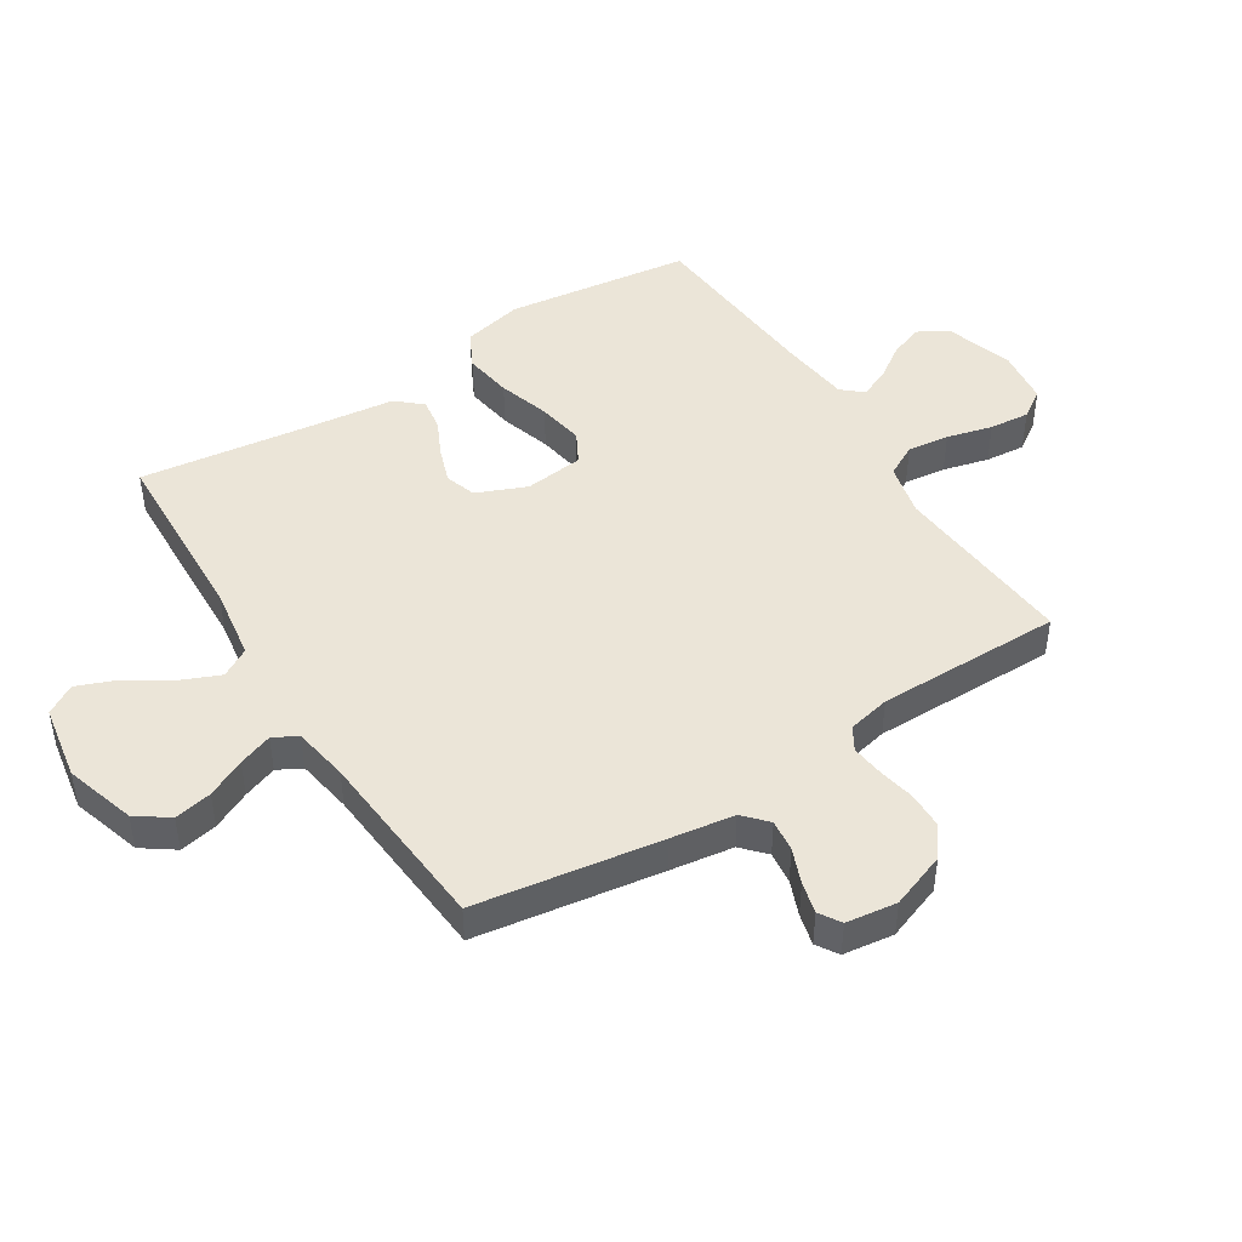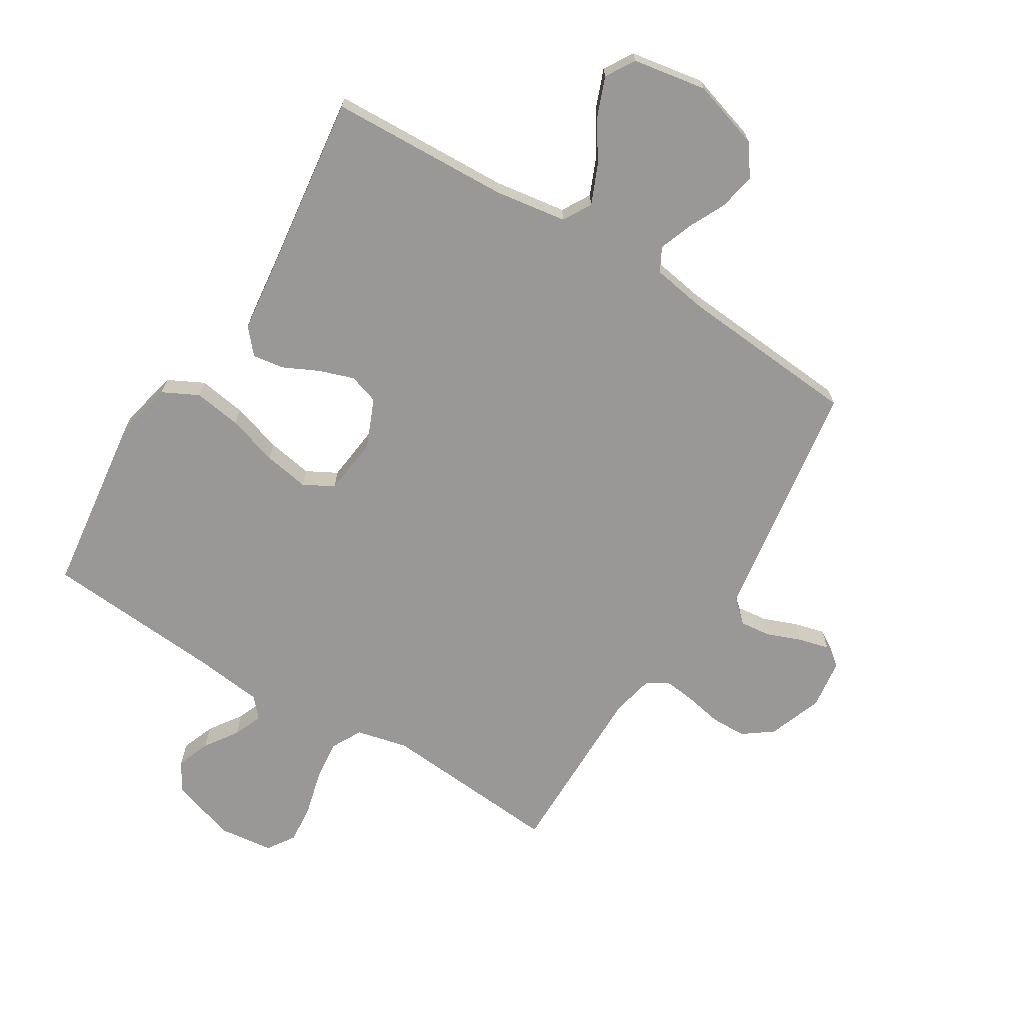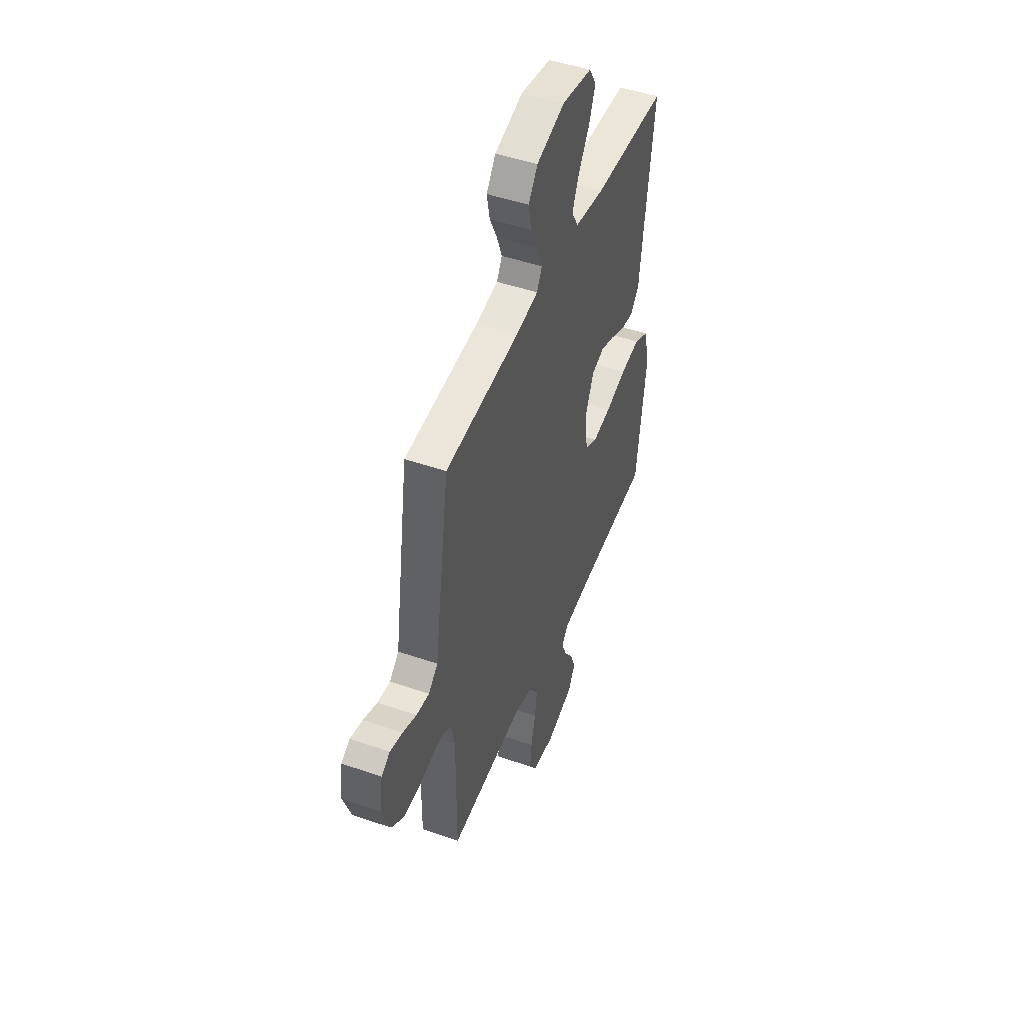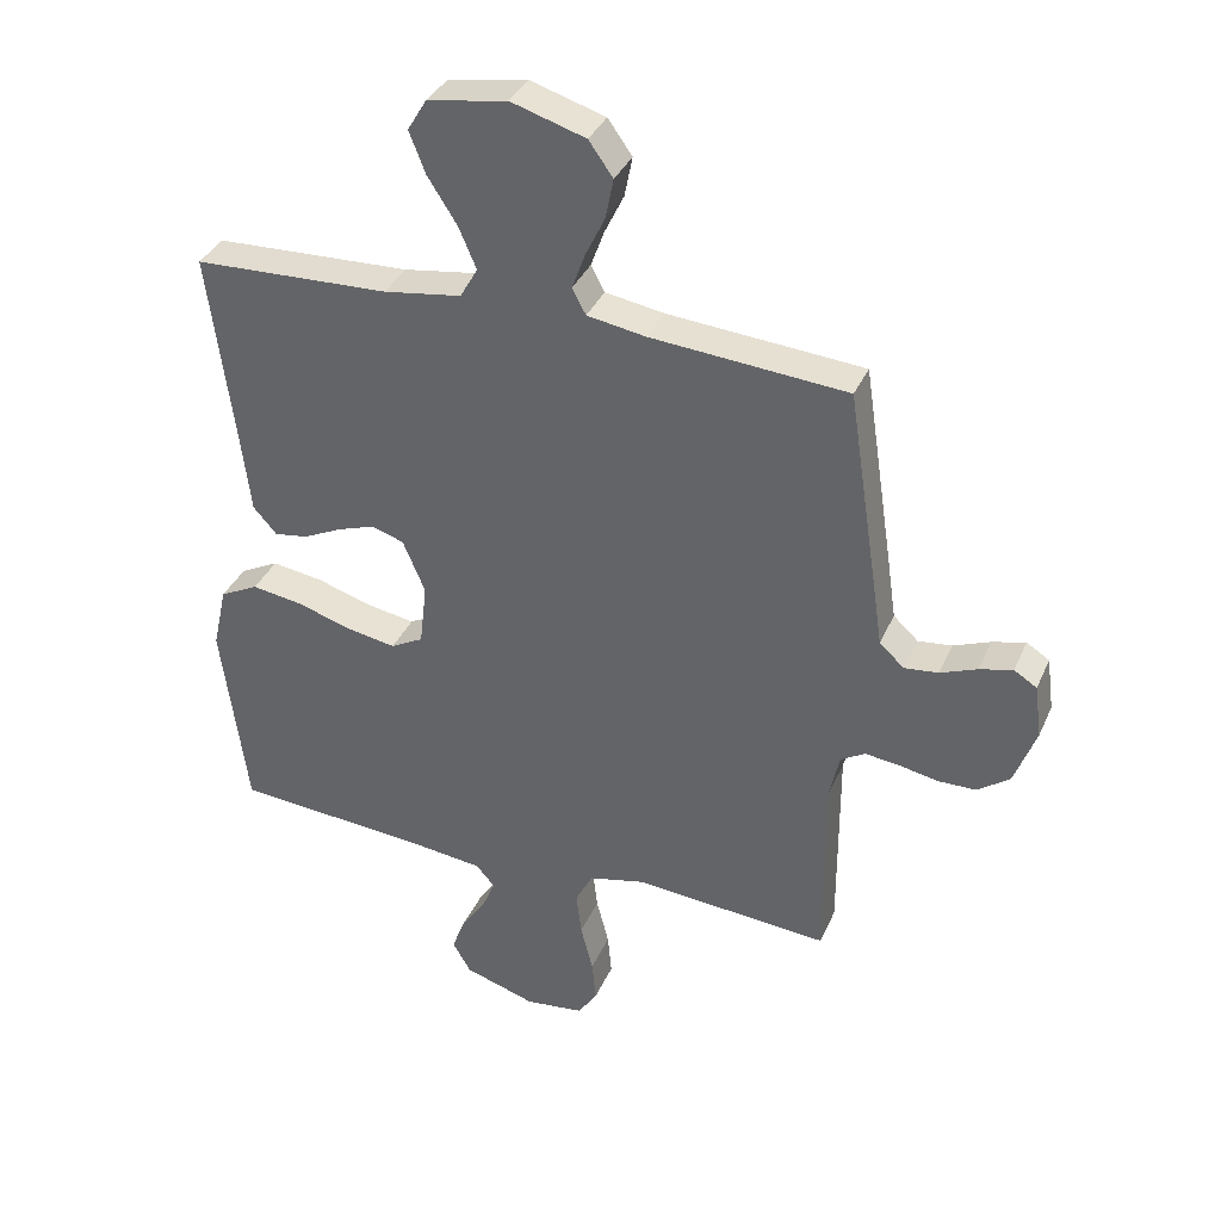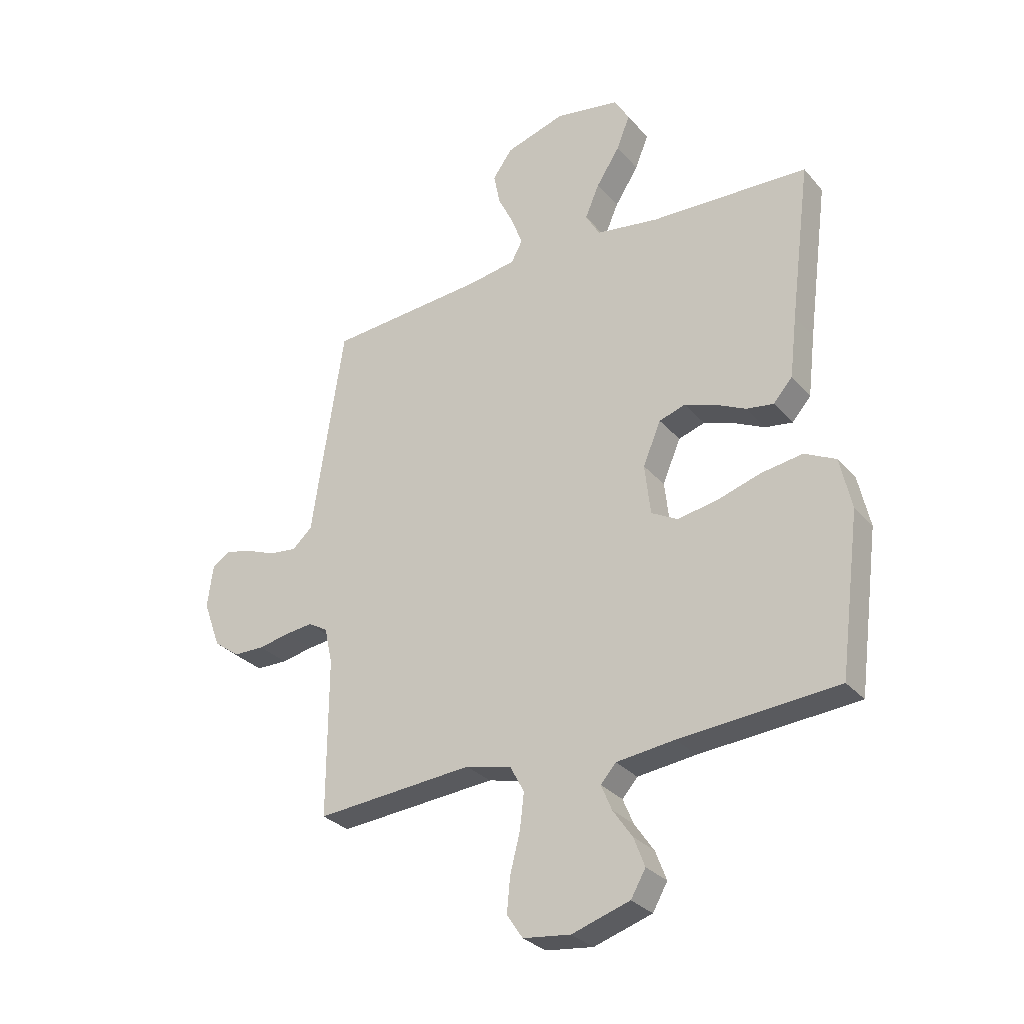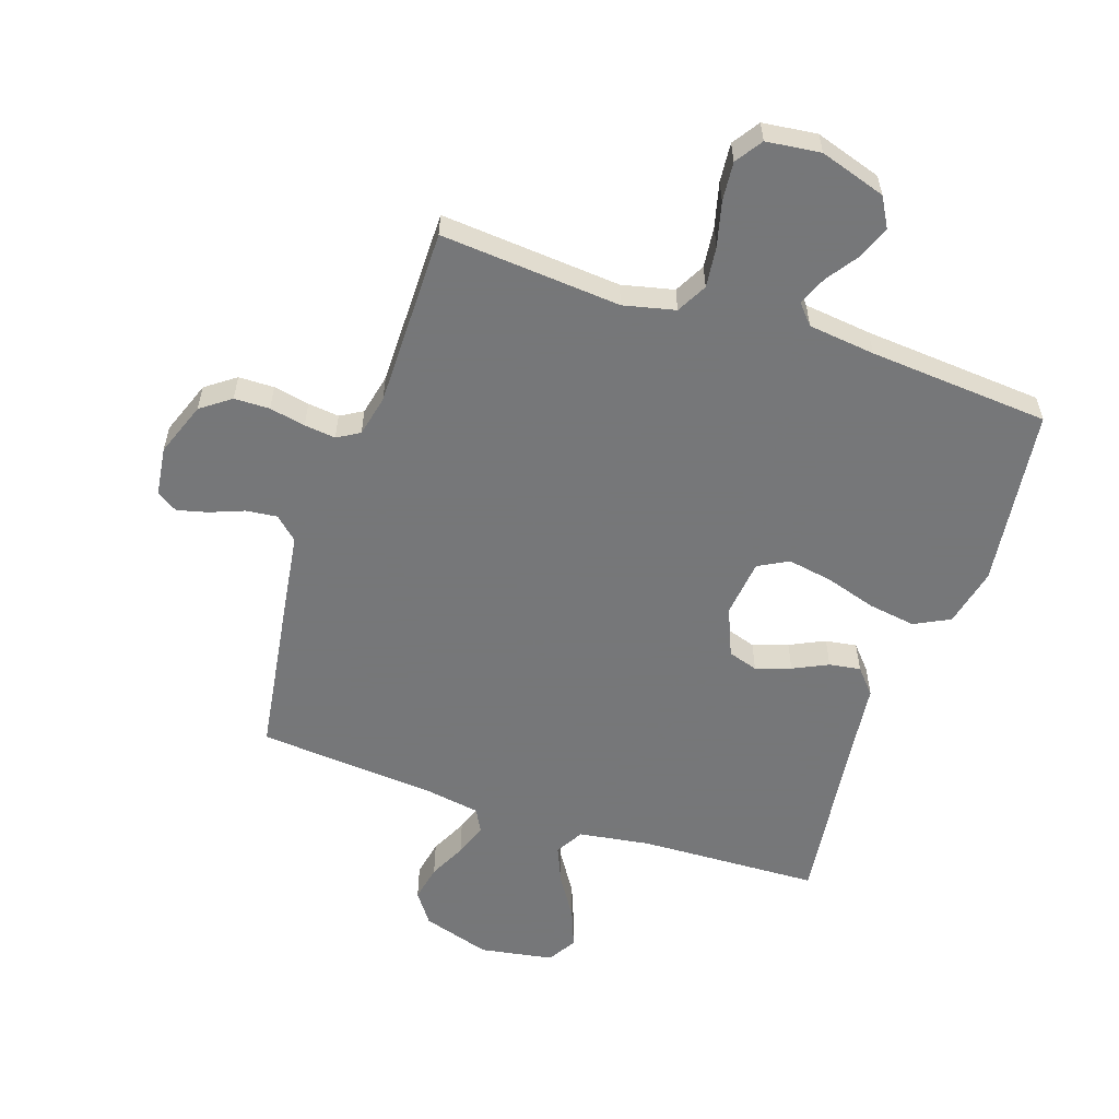
<metadata>
{"format":"obj","ext":"obj","renderer":"f3d","projection":"perspective","resolution":1024,"background":"white","views":[{"elev":46.0,"azim":57.7,"up":"+Y"},{"elev":-68.7,"azim":-31.6,"up":"+Y"},{"elev":47.7,"azim":111.3,"up":"+Z"},{"elev":35.9,"azim":21.7,"up":"+Z"},{"elev":-29.9,"azim":-147.5,"up":"+Z"},{"elev":-57.1,"azim":161.3,"up":"+Y"}]}
</metadata>
<code>
v -0.5 0.07 0.5
v -0.2 0.07 0.512
v -0.081 0.07 0.53
v -0.054 0.07 0.577
v -0.081 0.07 0.64
v -0.126 0.07 0.71
v -0.151 0.07 0.774
v -0.122 0.07 0.822
v 0 0.07 0.843
v 0.114 0.07 0.808
v 0.151 0.07 0.756
v 0.139 0.07 0.695
v 0.109 0.07 0.633
v 0.089 0.07 0.578
v 0.11 0.07 0.539
v 0.2 0.07 0.524
v 0.5 0.07 0.5
v 0.546 0.07 0.2
v 0.561 0.07 0.098
v 0.599 0.07 0.063
v 0.651 0.07 0.069
v 0.707 0.07 0.091
v 0.758 0.07 0.104
v 0.793 0.07 0.082
v 0.804 0.07 0
v 0.771 0.07 -0.09
v 0.722 0.07 -0.126
v 0.663 0.07 -0.127
v 0.603 0.07 -0.115
v 0.551 0.07 -0.109
v 0.514 0.07 -0.131
v 0.499 0.07 -0.2
v 0.5 0.07 -0.5
v 0.2 0.07 -0.476
v 0.114 0.07 -0.496
v 0.087 0.07 -0.547
v 0.095 0.07 -0.615
v 0.114 0.07 -0.689
v 0.12 0.07 -0.754
v 0.09 0.07 -0.799
v 0 0.07 -0.81
v -0.11 0.07 -0.775
v -0.138 0.07 -0.726
v -0.117 0.07 -0.671
v -0.08 0.07 -0.617
v -0.06 0.07 -0.569
v -0.089 0.07 -0.536
v -0.2 0.07 -0.523
v -0.5 0.07 -0.5
v -0.539 0.07 -0.2
v -0.517 0.07 -0.102
v -0.458 0.07 -0.072
v -0.379 0.07 -0.084
v -0.295 0.07 -0.11
v -0.22 0.07 -0.123
v -0.17 0.07 -0.096
v -0.159 0.07 0
v -0.193 0.07 0.081
v -0.243 0.07 0.097
v -0.301 0.07 0.077
v -0.359 0.07 0.049
v -0.411 0.07 0.041
v -0.447 0.07 0.082
v -0.461 0.07 0.2
v -0.5 0 0.5
v -0.2 0 0.512
v -0.081 0 0.53
v -0.054 0 0.577
v -0.081 0 0.64
v -0.126 0 0.71
v -0.151 0 0.774
v -0.122 0 0.822
v 0 0 0.843
v 0.114 0 0.808
v 0.151 0 0.756
v 0.139 0 0.695
v 0.109 0 0.633
v 0.089 0 0.578
v 0.11 0 0.539
v 0.2 0 0.524
v 0.5 0 0.5
v 0.546 0 0.2
v 0.561 0 0.098
v 0.599 0 0.063
v 0.651 0 0.069
v 0.707 0 0.091
v 0.758 0 0.104
v 0.793 0 0.082
v 0.804 0 0
v 0.771 0 -0.09
v 0.722 0 -0.126
v 0.663 0 -0.127
v 0.603 0 -0.115
v 0.551 0 -0.109
v 0.514 0 -0.131
v 0.499 0 -0.2
v 0.5 0 -0.5
v 0.2 0 -0.476
v 0.114 0 -0.496
v 0.087 0 -0.547
v 0.095 0 -0.615
v 0.114 0 -0.689
v 0.12 0 -0.754
v 0.09 0 -0.799
v 0 0 -0.81
v -0.11 0 -0.775
v -0.138 0 -0.726
v -0.117 0 -0.671
v -0.08 0 -0.617
v -0.06 0 -0.569
v -0.089 0 -0.536
v -0.2 0 -0.523
v -0.5 0 -0.5
v -0.539 0 -0.2
v -0.517 0 -0.102
v -0.458 0 -0.072
v -0.379 0 -0.084
v -0.295 0 -0.11
v -0.22 0 -0.123
v -0.17 0 -0.096
v -0.159 0 0
v -0.193 0 0.081
v -0.243 0 0.097
v -0.301 0 0.077
v -0.359 0 0.049
v -0.411 0 0.041
v -0.447 0 0.082
v -0.461 0 0.2
f 61 62 63 64
f 60 61 64 1
f 59 60 1 2
f 58 59 2 3
f 57 58 3 4
f 56 57 4
f 51 52 53 54
f 51 54 55
f 48 49 50 51
f 47 48 51 55
f 46 47 55 56
f 42 43 44 45
f 42 45 46
f 41 42 46
f 37 38 39 40
f 36 37 40 41
f 32 33 34
f 31 32 34 35
f 26 27 28 29
f 26 29 30
f 25 26 30
f 24 25 30
f 21 22 23 24
f 20 21 24 30
f 19 20 30 31
f 16 17 18 19
f 15 16 19 31
f 10 11 12 13
f 10 13 14
f 9 10 14
f 8 9 14
f 5 6 7 8
f 4 5 8 14
f 56 4 14 15
f 36 41 46 56
f 35 36 56 15
f 15 31 35
f 128 127 126 125
f 65 128 125 124
f 66 65 124 123
f 67 66 123 122
f 68 67 122 121
f 68 121 120
f 118 117 116 115
f 119 118 115
f 115 114 113 112
f 119 115 112 111
f 120 119 111 110
f 109 108 107 106
f 110 109 106
f 110 106 105
f 104 103 102 101
f 105 104 101 100
f 98 97 96
f 99 98 96 95
f 93 92 91 90
f 94 93 90
f 94 90 89
f 94 89 88
f 88 87 86 85
f 94 88 85 84
f 95 94 84 83
f 83 82 81 80
f 95 83 80 79
f 77 76 75 74
f 78 77 74
f 78 74 73
f 78 73 72
f 72 71 70 69
f 78 72 69 68
f 79 78 68 120
f 120 110 105 100
f 79 120 100 99
f 99 95 79
f 1 65 66 2
f 2 66 67 3
f 3 67 68 4
f 4 68 69 5
f 5 69 70 6
f 6 70 71 7
f 7 71 72 8
f 8 72 73 9
f 9 73 74 10
f 10 74 75 11
f 11 75 76 12
f 12 76 77 13
f 13 77 78 14
f 14 78 79 15
f 15 79 80 16
f 16 80 81 17
f 17 81 82 18
f 18 82 83 19
f 19 83 84 20
f 20 84 85 21
f 21 85 86 22
f 22 86 87 23
f 23 87 88 24
f 24 88 89 25
f 25 89 90 26
f 26 90 91 27
f 27 91 92 28
f 28 92 93 29
f 29 93 94 30
f 30 94 95 31
f 31 95 96 32
f 32 96 97 33
f 33 97 98 34
f 34 98 99 35
f 35 99 100 36
f 36 100 101 37
f 37 101 102 38
f 38 102 103 39
f 39 103 104 40
f 40 104 105 41
f 41 105 106 42
f 42 106 107 43
f 43 107 108 44
f 44 108 109 45
f 45 109 110 46
f 46 110 111 47
f 47 111 112 48
f 48 112 113 49
f 49 113 114 50
f 50 114 115 51
f 51 115 116 52
f 52 116 117 53
f 53 117 118 54
f 54 118 119 55
f 55 119 120 56
f 56 120 121 57
f 57 121 122 58
f 58 122 123 59
f 59 123 124 60
f 60 124 125 61
f 61 125 126 62
f 62 126 127 63
f 63 127 128 64
f 64 128 65 1

</code>
